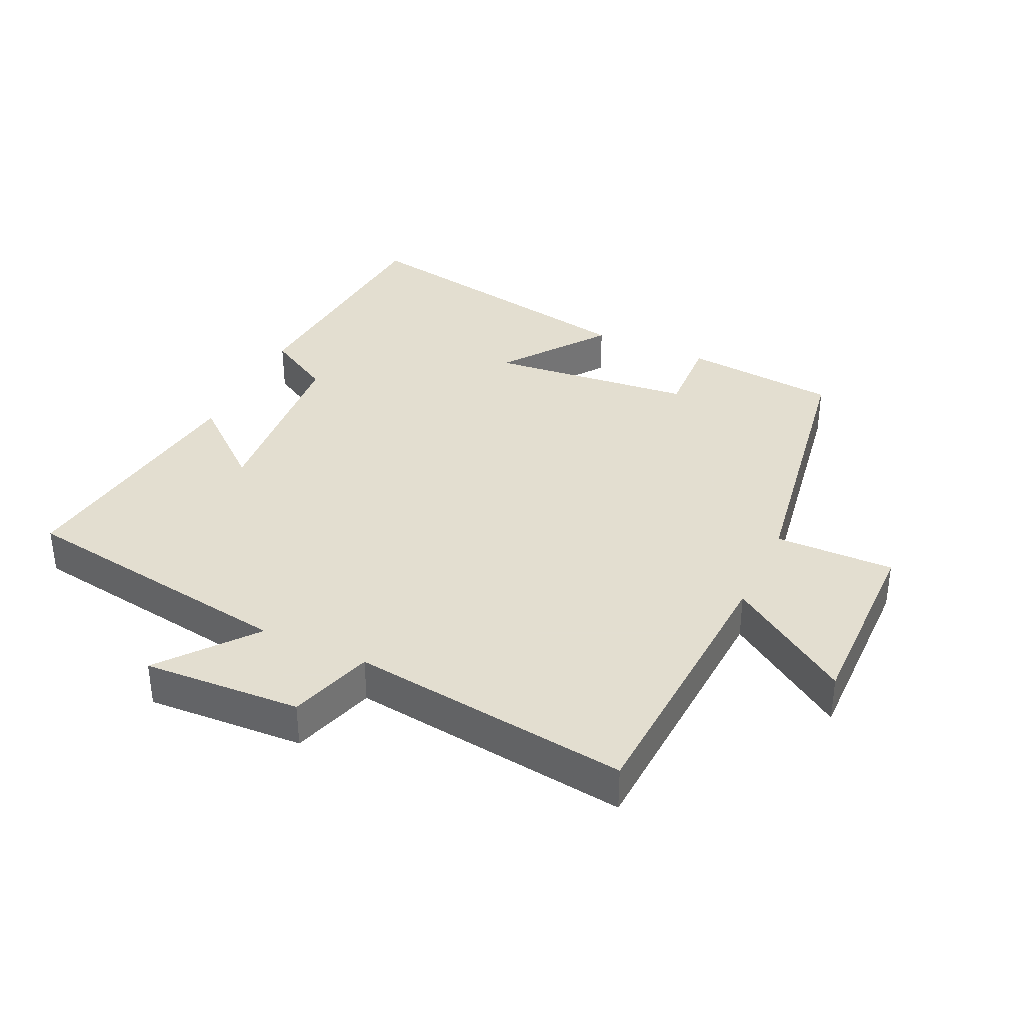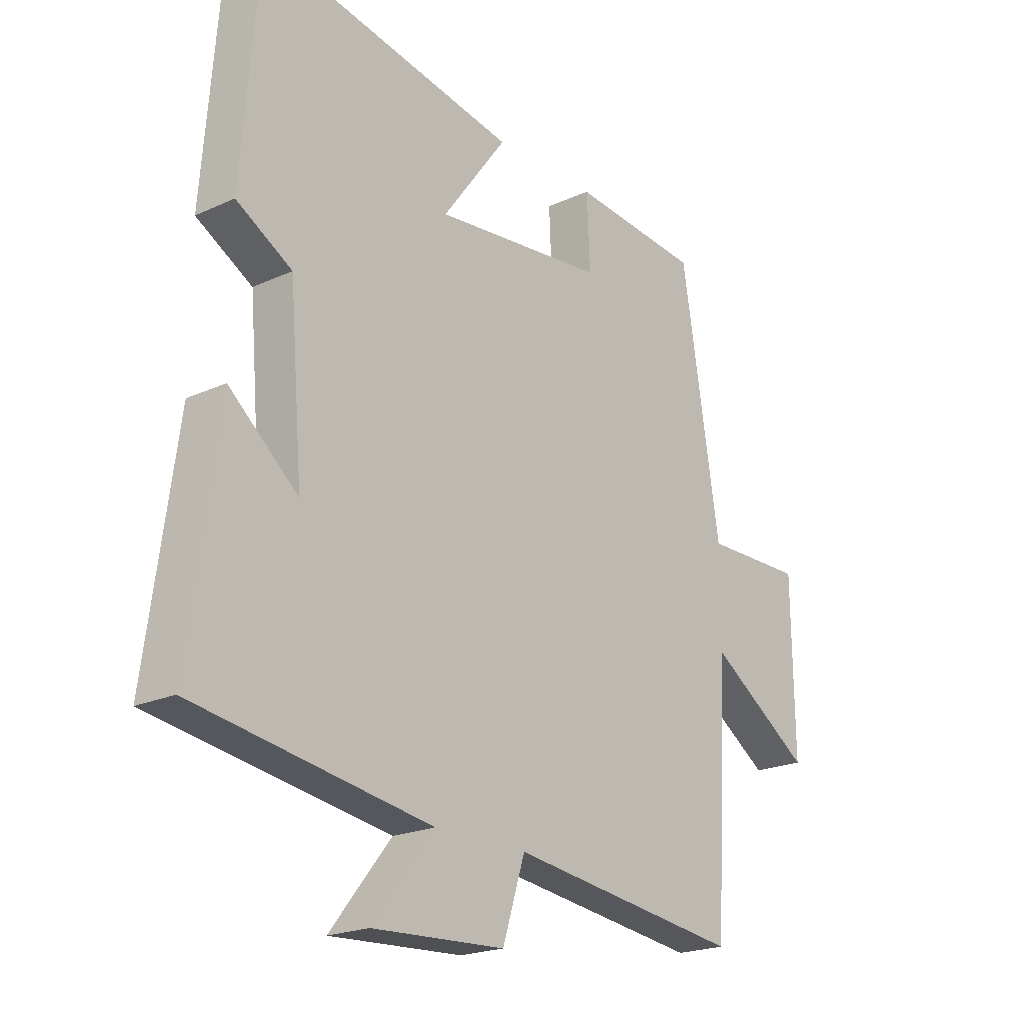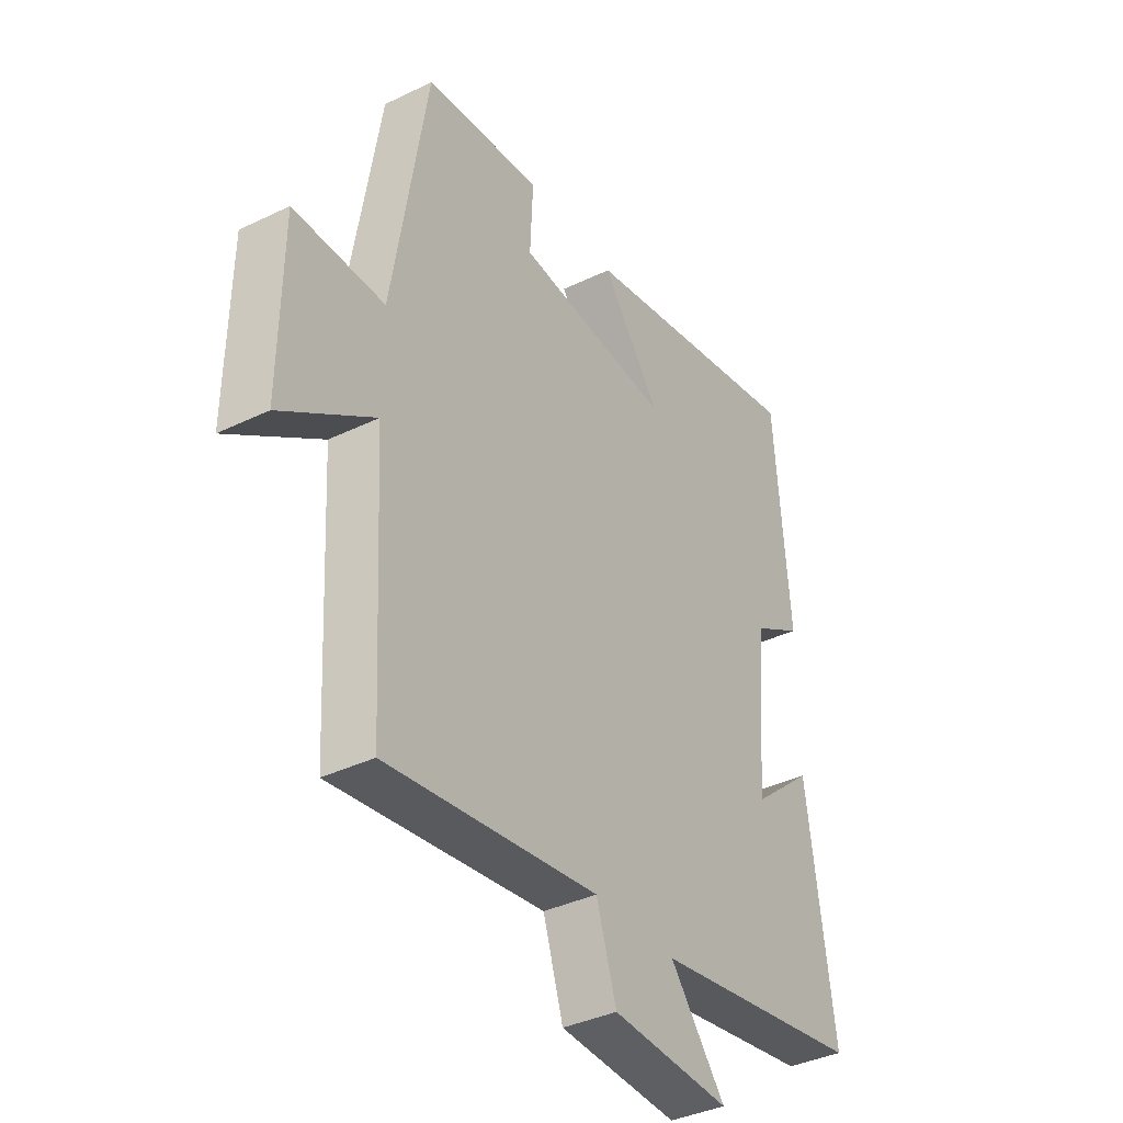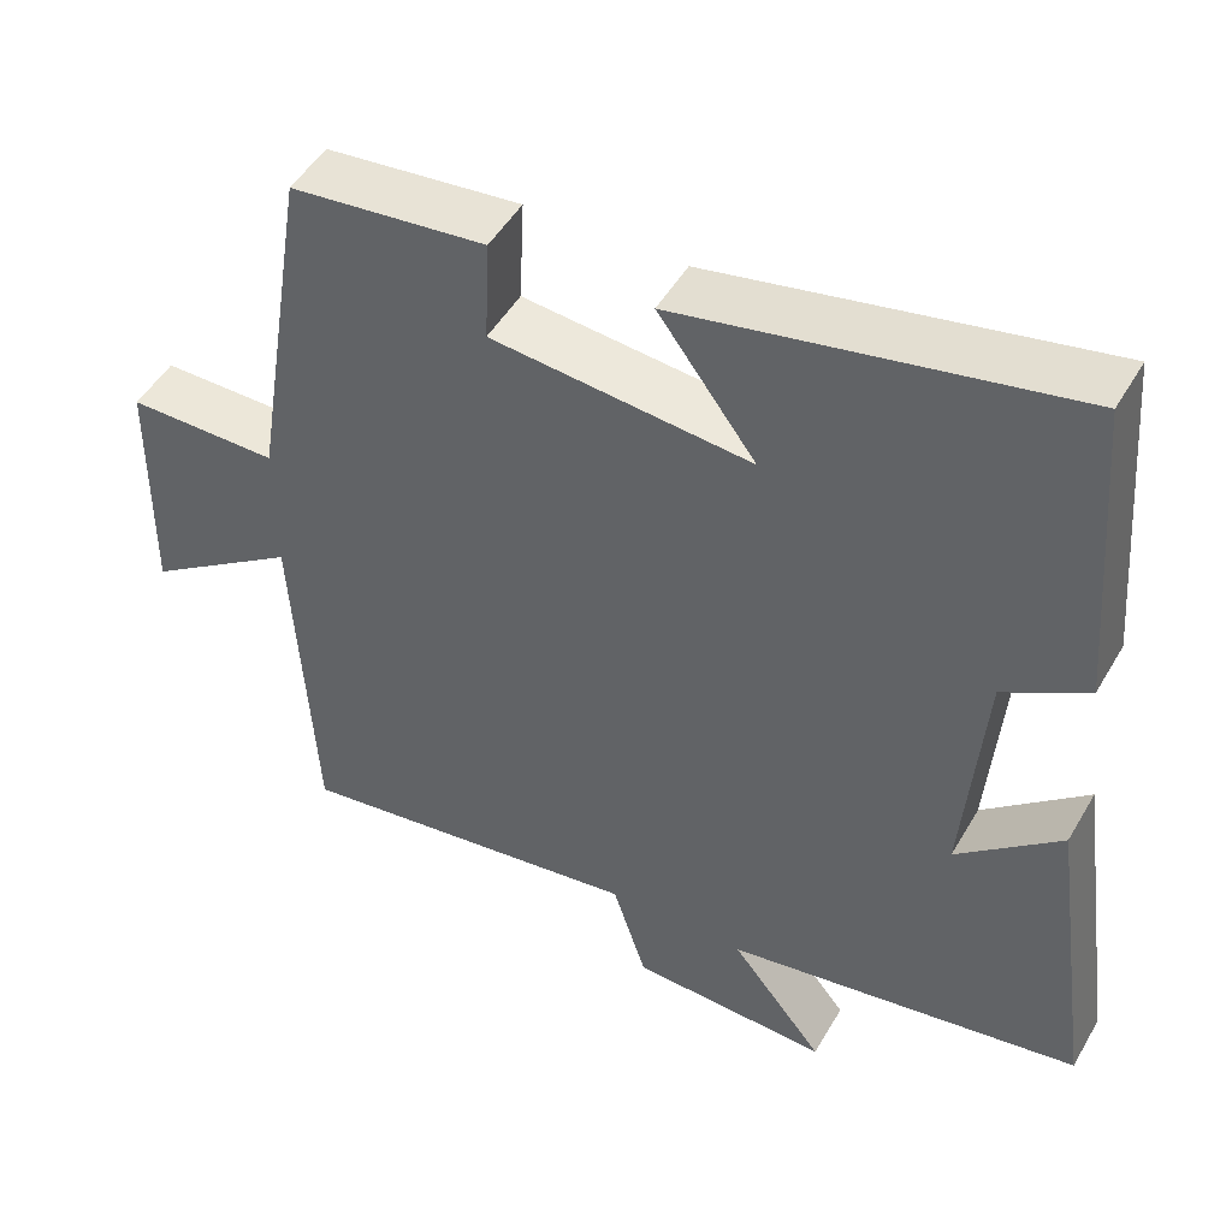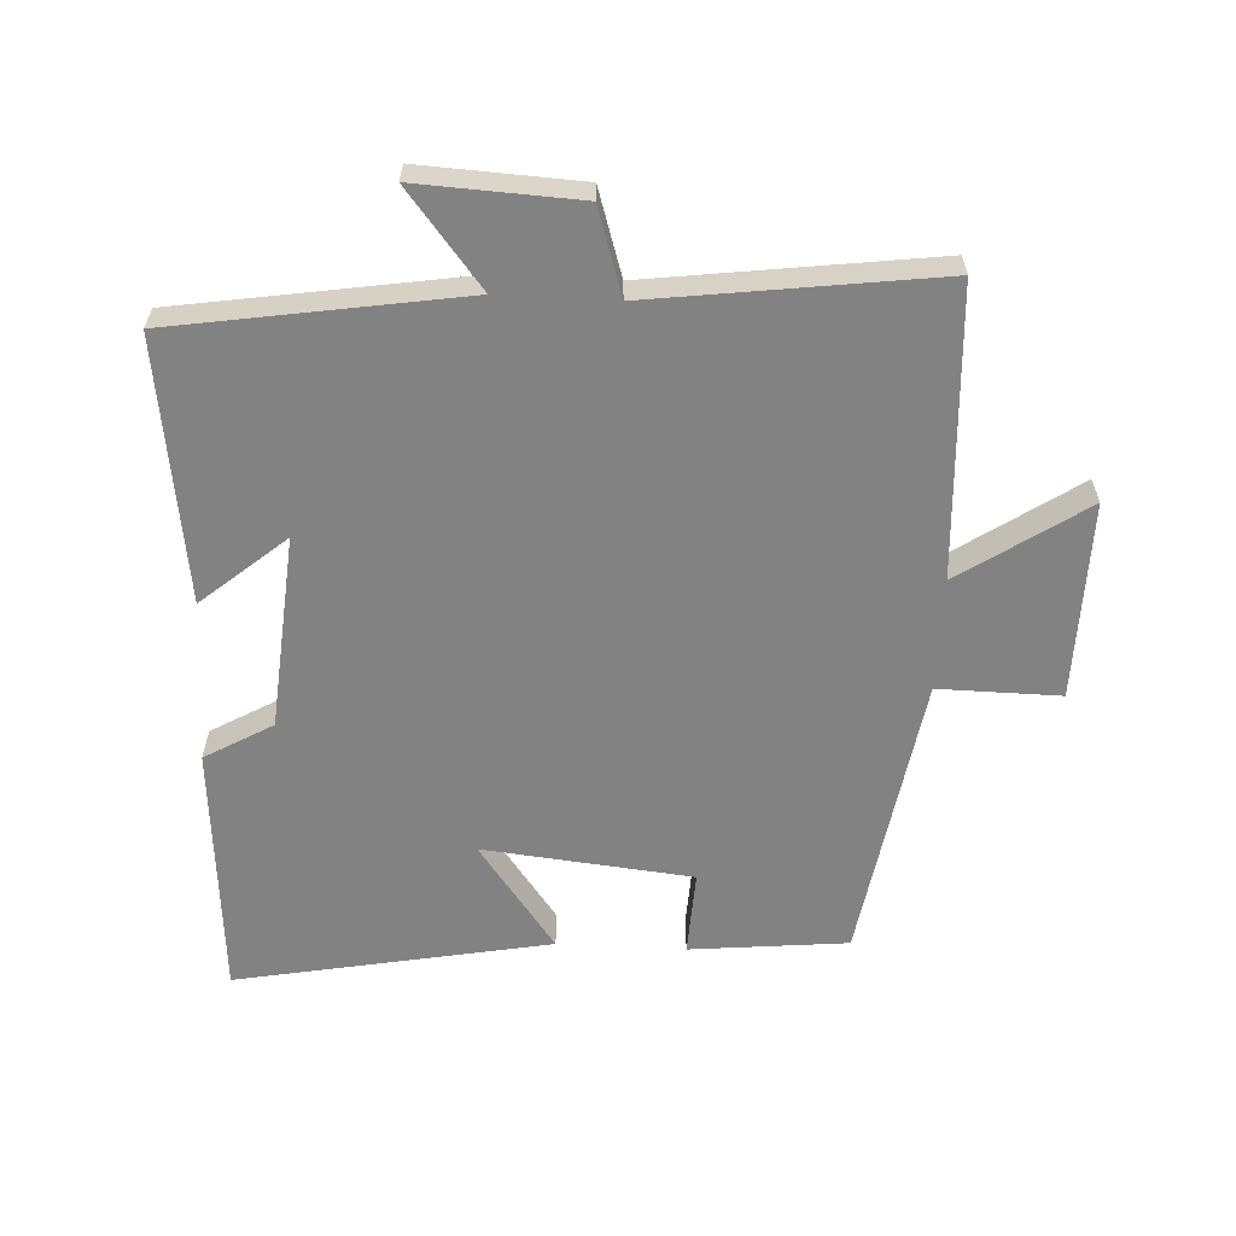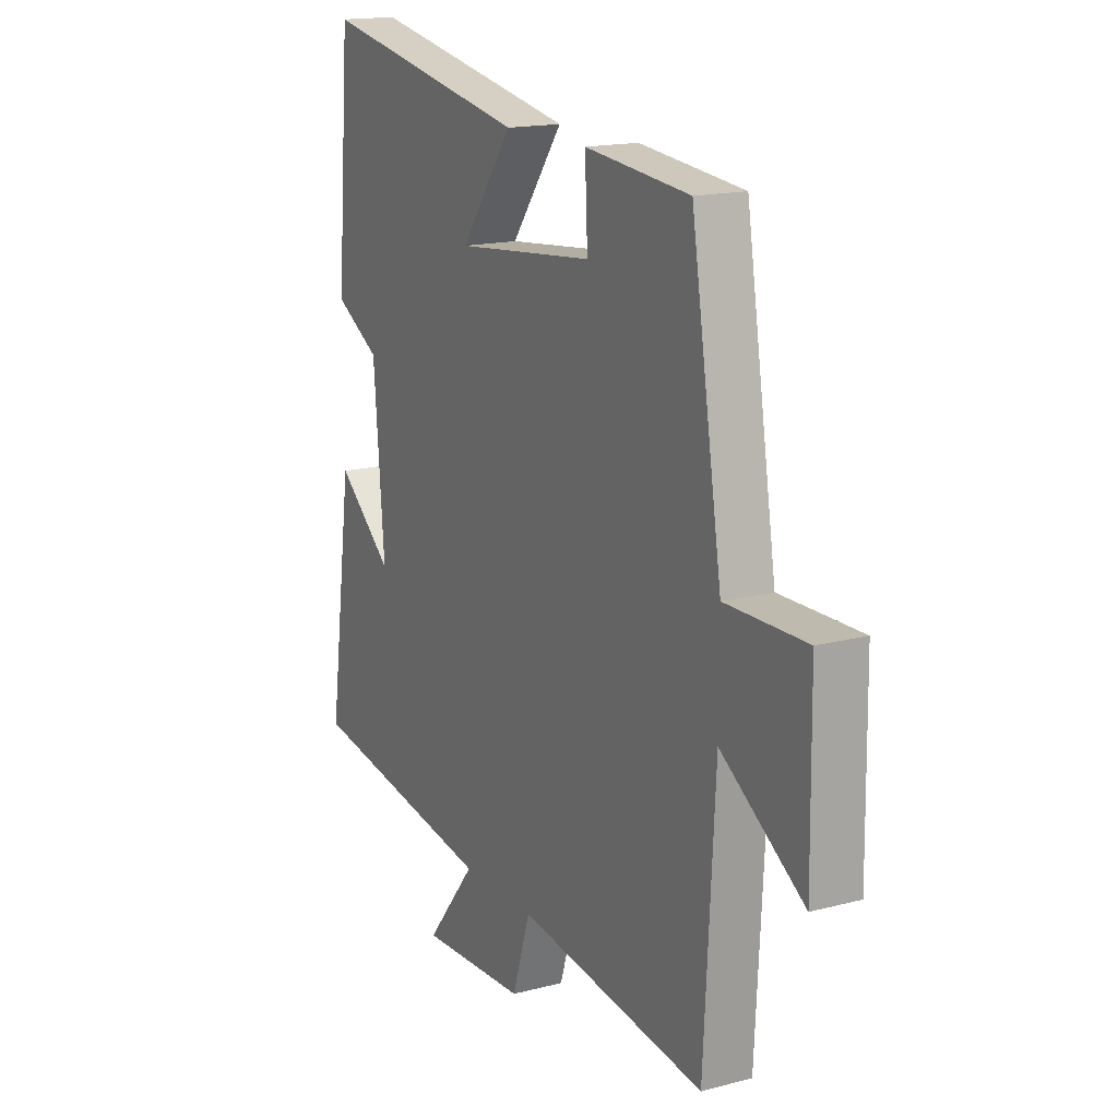
<metadata>
{"format":"obj","ext":"obj","renderer":"f3d","projection":"perspective","resolution":1024,"background":"white","views":[{"elev":35.9,"azim":-155.1,"up":"+Y"},{"elev":-20.8,"azim":129.8,"up":"+Z"},{"elev":-37.6,"azim":-58.2,"up":"+Z"},{"elev":48.8,"azim":29.0,"up":"+Z"},{"elev":-60.9,"azim":177.0,"up":"+Y"},{"elev":16.3,"azim":-118.4,"up":"+Z"}]}
</metadata>
<code>
v 0.469 0.07 0.59
v 0.5 0.07 0.207
v 0.398 0.07 0.148
v 0.374 0.07 -0.144
v 0.5 0.07 -0.037
v 0.555 0.07 -0.431
v 0.122 0.07 -0.5
v 0.235 0.07 -0.641
v -0.007 0.07 -0.629
v -0.048 0.07 -0.5
v -0.476 0.07 -0.557
v -0.5 0.07 -0.125
v -0.687 0.07 -0.251
v -0.683 0.07 0.045
v -0.5 0.07 0.043
v -0.43 0.07 0.476
v -0.193 0.07 0.5
v -0.199 0.07 0.372
v 0.115 0.07 0.34
v -0.003 0.07 0.5
v 0.469 0 0.59
v 0.5 0 0.207
v 0.398 0 0.148
v 0.374 0 -0.144
v 0.5 0 -0.037
v 0.555 0 -0.431
v 0.122 0 -0.5
v 0.235 0 -0.641
v -0.007 0 -0.629
v -0.048 0 -0.5
v -0.476 0 -0.557
v -0.5 0 -0.125
v -0.687 0 -0.251
v -0.683 0 0.045
v -0.5 0 0.043
v -0.43 0 0.476
v -0.193 0 0.5
v -0.199 0 0.372
v 0.115 0 0.34
v -0.003 0 0.5
f 19 20 1 2
f 18 19 2 3
f 15 16 17 18
f 15 18 3 4
f 12 13 14 15
f 10 11 12 15
f 10 15 4
f 7 8 9 10
f 7 10 4
f 4 5 6 7
f 22 21 40 39
f 23 22 39 38
f 38 37 36 35
f 24 23 38 35
f 35 34 33 32
f 35 32 31 30
f 24 35 30
f 30 29 28 27
f 24 30 27
f 27 26 25 24
f 1 21 22 2
f 2 22 23 3
f 3 23 24 4
f 4 24 25 5
f 5 25 26 6
f 6 26 27 7
f 7 27 28 8
f 8 28 29 9
f 9 29 30 10
f 10 30 31 11
f 11 31 32 12
f 12 32 33 13
f 13 33 34 14
f 14 34 35 15
f 15 35 36 16
f 16 36 37 17
f 17 37 38 18
f 18 38 39 19
f 19 39 40 20
f 20 40 21 1

</code>
